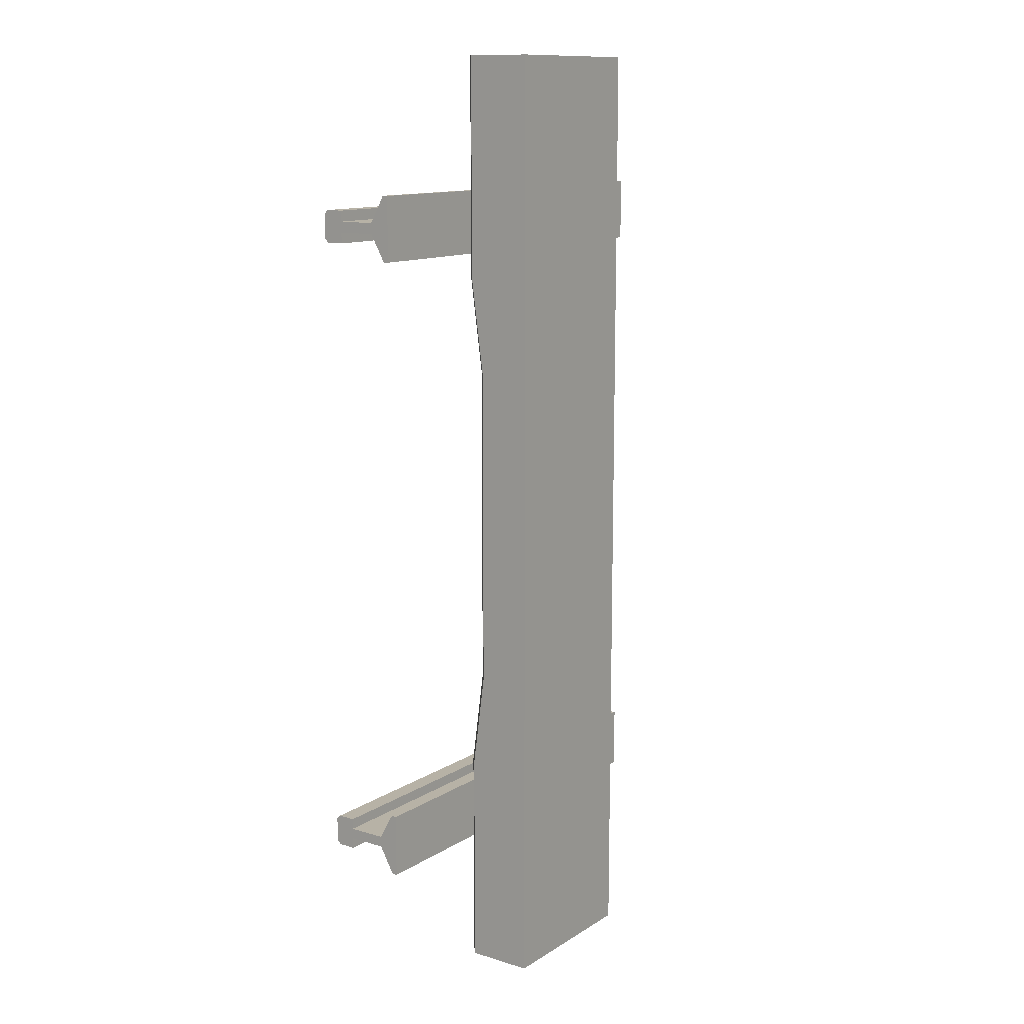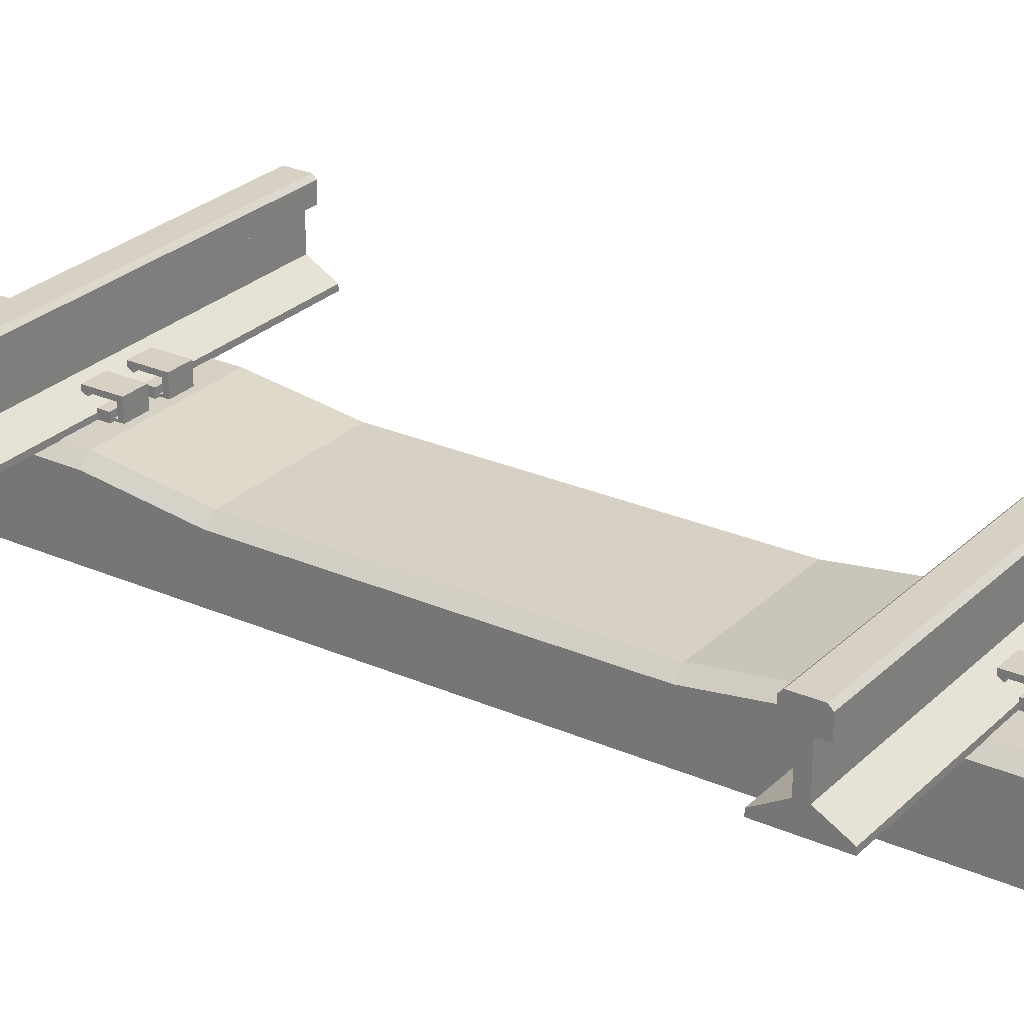
<metadata>
{"format":"obj","ext":"obj","renderer":"f3d","projection":"perspective","resolution":1024,"background":"white","views":[{"elev":12.4,"azim":-54.4,"up":"+Z"},{"elev":26.7,"azim":124.5,"up":"+Y"}]}
</metadata>
<code>
o RAIL_LEFT_Cube.001
v 0.5 0.1905 0.6794
v -0.5 0.2263 0.7429
v -0.5 0.1905 0.6794
v 0.5 0.2263 0.7429
v -0.5 0.3683 0.7266
v -0.5 0.3175 0.7175
v -0.5 0.3175 0.7429
v -0.5 0.3683 0.7847
v -0.5 0.3175 0.7683
v -0.5 0.3175 0.7937
v -0.5 0.1778 0.6794
v -0.5 0.1778 0.8318
v -0.5 0.2263 0.7683
v -0.5 0.1905 0.8318
v 0.5 0.1778 0.6794
v 0.5 0.1778 0.8318
v 0.5 0.2263 0.7683
v 0.5 0.3175 0.7429
v 0.5 0.1905 0.8318
v 0.5 0.3175 0.7175
v 0.5 0.3175 0.7683
v 0.5 0.3175 0.7937
v 0.5 0.3683 0.7266
v 0.5 0.3683 0.7847
v -0.5 0.3593 0.7175
v 0.5 0.3593 0.7175
v 0.5 0.3593 0.7937
v -0.5 0.3593 0.7937
v -0.5 0.3683 0.7266
v -0.5 0.3683 0.7847
v 0.5 0.3683 0.7266
v 0.5 0.3683 0.7847
v -0.5 0.3593 0.7175
v 0.5 0.3593 0.7175
v 0.5 0.3593 0.7937
v -0.5 0.3593 0.7937
f 2 18 4
f 9 5 7
f 13 19 17
f 16 14 12
f 7 20 18
f 17 9 13
f 3 4 1
f 26 6 25
f 9 22 10
f 18 24 21
f 11 16 12
f 10 27 28
f 15 3 1
f 34 29 31
f 29 32 31
f 35 30 36
f 2 7 18
f 2 3 11
f 11 12 13
f 12 14 13
f 2 11 13
f 9 10 28
f 2 13 9
f 25 6 7
f 7 2 9
f 9 28 8
f 8 5 9
f 5 25 7
f 13 14 19
f 16 19 14
f 7 6 20
f 17 21 9
f 3 2 4
f 26 20 6
f 9 21 22
f 19 16 17
f 16 15 4
f 15 1 4
f 18 20 26
f 16 4 17
f 18 26 23
f 27 22 21
f 21 17 4
f 18 23 24
f 21 4 18
f 24 27 21
f 11 15 16
f 10 22 27
f 15 11 3
f 34 33 29
f 29 30 32
f 35 32 30
o RAIL_RIGHT_Cube.005
v 0.5 0.1905 -0.6794
v -0.5 0.2263 -0.7429
v -0.5 0.1905 -0.6794
v 0.5 0.2263 -0.7429
v -0.5 0.3683 -0.7265
v -0.5 0.3175 -0.7175
v -0.5 0.3175 -0.7429
v -0.5 0.3683 -0.7847
v -0.5 0.3175 -0.7683
v -0.5 0.3175 -0.7937
v -0.5 0.1778 -0.6794
v -0.5 0.1778 -0.8318
v -0.5 0.2263 -0.7683
v -0.5 0.1905 -0.8318
v 0.5 0.1778 -0.6794
v 0.5 0.1778 -0.8318
v 0.5 0.2263 -0.7683
v 0.5 0.3175 -0.7429
v 0.5 0.1905 -0.8318
v 0.5 0.3175 -0.7175
v 0.5 0.3175 -0.7683
v 0.5 0.3175 -0.7937
v 0.5 0.3683 -0.7265
v 0.5 0.3683 -0.7847
v -0.5 0.3593 -0.7175
v 0.5 0.3593 -0.7175
v 0.5 0.3593 -0.7937
v -0.5 0.3593 -0.7937
v -0.5 0.3683 -0.7265
v -0.5 0.3683 -0.7847
v 0.5 0.3683 -0.7265
v 0.5 0.3683 -0.7847
v -0.5 0.3593 -0.7175
v 0.5 0.3593 -0.7175
v 0.5 0.3593 -0.7937
v -0.5 0.3593 -0.7937
f 54 38 40
f 44 64 45
f 55 49 53
f 50 52 48
f 56 43 54
f 45 53 49
f 40 39 37
f 62 42 56
f 58 45 46
f 57 60 54
f 52 47 48
f 63 46 64
f 39 51 37
f 65 70 67
f 68 65 67
f 66 71 72
f 54 43 38
f 47 39 38
f 43 42 61
f 48 47 38
f 43 61 41
f 50 48 49
f 48 38 49
f 43 41 44
f 49 38 43
f 64 46 45
f 45 49 43
f 43 44 45
f 55 50 49
f 50 55 52
f 56 42 43
f 45 57 53
f 40 38 39
f 62 61 42
f 58 57 45
f 51 52 53
f 52 55 53
f 40 37 51
f 62 56 54
f 40 51 53
f 59 62 54
f 54 40 53
f 57 58 63
f 54 53 57
f 60 59 54
f 57 63 60
f 52 51 47
f 63 58 46
f 39 47 51
f 65 69 70
f 68 66 65
f 66 68 71
o RAIL_BASE_Cube.002
v -0.2039 -0.000913 1.15
v -0.2039 -0.000913 -1.15
v 0.1987 -0.000913 1.15
v 0.1987 -0.000913 -1.15
v -0.2039 -0.000913 -0.621
v -0.2039 -0.000913 -0.3912
v -0.2039 -0.000913 0.3912
v -0.2039 -0.000913 0.621
v 0.1987 -0.000913 0.621
v 0.1987 -0.000913 0.3912
v 0.1987 -0.000913 -0.3912
v 0.1987 -0.000913 -0.621
v -0.1782 0.1791 1.15
v -0.2039 0.1573 1.15
v -0.2039 0.1573 -1.15
v -0.1782 0.1791 -1.15
v 0.1987 0.1573 1.15
v 0.173 0.1791 1.15
v 0.173 0.1791 -1.15
v 0.1987 0.1573 -1.15
v -0.1782 0.1791 0.621
v -0.2039 0.1573 0.621
v -0.1782 0.1482 0.3912
v -0.2039 0.1264 0.3912
v -0.1782 0.1482 -0.3912
v -0.2039 0.1264 -0.3912
v -0.2039 0.1573 -0.621
v -0.1782 0.1791 -0.621
v 0.173 0.1791 -0.621
v 0.1987 0.1573 -0.621
v 0.173 0.1482 -0.3912
v 0.1987 0.1264 -0.3912
v 0.173 0.1482 0.3912
v 0.1987 0.1264 0.3912
v 0.1987 0.1573 0.621
v 0.173 0.1791 0.621
v -0.08318 0.2231 0.8736
v -0.08318 0.2231 0.7936
v -0.02607 0.2231 0.8736
v -0.02607 0.2231 0.7936
v -0.02607 0.1841 0.8616
v -0.08318 0.1841 0.8616
v -0.02607 0.2121 0.8616
v -0.08318 0.2121 0.8616
v -0.02607 0.2121 0.8056
v -0.08318 0.2121 0.8056
v -0.02607 0.1841 0.8318
v -0.08318 0.1841 0.8318
v -0.08318 0.1812 0.8318
v -0.02607 0.2022 0.8056
v -0.08318 0.2022 0.8056
v -0.08318 0.2058 0.7993
v -0.08318 0.2089 0.7936
v -0.02607 0.2089 0.7936
v -0.09327 0.1978 0.8554
v -0.09327 0.1978 0.8319
v -0.01598 0.1978 0.8554
v -0.01598 0.1978 0.8319
v -0.01598 0.1778 0.8319
v -0.09327 0.1778 0.8319
v -0.01598 0.1778 0.8554
v -0.02607 0.1778 0.8318
v -0.08318 0.1778 0.8318
v -0.02607 0.1778 0.8685
v -0.02607 0.1778 0.8736
v -0.09327 0.1778 0.8554
v -0.08318 0.1778 0.8736
v 0.07798 0.2231 0.8736
v 0.07798 0.2231 0.7936
v 0.02087 0.2231 0.8736
v 0.02087 0.2231 0.7936
v 0.02087 0.1841 0.8616
v 0.07798 0.1841 0.8616
v 0.02087 0.2121 0.8616
v 0.07798 0.2121 0.8616
v 0.02087 0.2121 0.8056
v 0.07798 0.2121 0.8056
v 0.02087 0.1841 0.8318
v 0.07798 0.1841 0.8318
v 0.07798 0.1812 0.8318
v 0.02087 0.2022 0.8056
v 0.07798 0.2022 0.8056
v 0.07798 0.2058 0.7993
v 0.07798 0.2089 0.7936
v 0.02087 0.2089 0.7936
v 0.08807 0.1978 0.8554
v 0.08807 0.1978 0.8319
v 0.01078 0.1978 0.8554
v 0.01078 0.1978 0.8319
v 0.01078 0.1778 0.8319
v 0.08807 0.1778 0.8319
v 0.01078 0.1778 0.8554
v 0.02087 0.1778 0.8318
v 0.07798 0.1778 0.8318
v 0.02087 0.1778 0.8685
v 0.02087 0.1778 0.8736
v 0.08807 0.1778 0.8554
v 0.07798 0.1778 0.8736
v -0.08318 0.2231 0.6376
v -0.08318 0.2231 0.7176
v -0.02607 0.2231 0.6376
v -0.02607 0.2231 0.7176
v -0.02607 0.1841 0.6496
v -0.08318 0.1841 0.6496
v -0.02607 0.2121 0.6496
v -0.08318 0.2121 0.6496
v -0.02607 0.2121 0.7056
v -0.08318 0.2121 0.7056
v -0.02607 0.1841 0.6794
v -0.08318 0.1841 0.6794
v -0.08318 0.1812 0.6794
v -0.02607 0.2022 0.7056
v -0.08318 0.2022 0.7056
v -0.08318 0.2058 0.712
v -0.08318 0.2089 0.7176
v -0.02607 0.2089 0.7176
v -0.09327 0.1978 0.6559
v -0.09327 0.1978 0.6794
v -0.01598 0.1978 0.6559
v -0.01598 0.1978 0.6794
v -0.01598 0.1778 0.6794
v -0.09327 0.1778 0.6794
v -0.01598 0.1778 0.6559
v -0.02607 0.1778 0.6794
v -0.08318 0.1778 0.6794
v -0.02607 0.1778 0.6428
v -0.02607 0.1778 0.6376
v -0.09327 0.1778 0.6559
v -0.08318 0.1778 0.6376
v 0.07798 0.2231 0.6376
v 0.07798 0.2231 0.7176
v 0.02087 0.2231 0.6376
v 0.02087 0.2231 0.7176
v 0.02087 0.1841 0.6496
v 0.07798 0.1841 0.6496
v 0.02087 0.2121 0.6496
v 0.07798 0.2121 0.6496
v 0.02087 0.2121 0.7056
v 0.07798 0.2121 0.7056
v 0.02087 0.1841 0.6794
v 0.07798 0.1841 0.6794
v 0.07798 0.1812 0.6794
v 0.02087 0.2022 0.7056
v 0.07798 0.2022 0.7056
v 0.07798 0.2058 0.712
v 0.07798 0.2089 0.7176
v 0.02087 0.2089 0.7176
v 0.08807 0.1978 0.6559
v 0.08807 0.1978 0.6794
v 0.01078 0.1978 0.6559
v 0.01078 0.1978 0.6794
v 0.01078 0.1778 0.6794
v 0.08807 0.1778 0.6794
v 0.01078 0.1778 0.6559
v 0.02087 0.1778 0.6794
v 0.07798 0.1778 0.6794
v 0.02087 0.1778 0.6428
v 0.02087 0.1778 0.6376
v 0.08807 0.1778 0.6559
v 0.07798 0.1778 0.6376
v -0.08318 0.2231 -0.8736
v -0.08318 0.2231 -0.7936
v -0.02607 0.2231 -0.8736
v -0.02607 0.2231 -0.7936
v -0.02607 0.1841 -0.8616
v -0.08318 0.1841 -0.8616
v -0.02607 0.2121 -0.8616
v -0.08318 0.2121 -0.8616
v -0.02607 0.2121 -0.8056
v -0.08318 0.2121 -0.8056
v -0.02607 0.1841 -0.8318
v -0.08318 0.1841 -0.8318
v -0.08318 0.1812 -0.8318
v -0.02607 0.2022 -0.8056
v -0.08318 0.2022 -0.8056
v -0.08318 0.2058 -0.7992
v -0.08318 0.2089 -0.7936
v -0.02607 0.2089 -0.7936
v -0.09327 0.1978 -0.8554
v -0.09327 0.1978 -0.8319
v -0.01598 0.1978 -0.8554
v -0.01598 0.1978 -0.8319
v -0.01598 0.1778 -0.8319
v -0.09327 0.1778 -0.8319
v -0.01598 0.1778 -0.8554
v -0.02607 0.1778 -0.8318
v -0.08318 0.1778 -0.8318
v -0.02607 0.1778 -0.8685
v -0.02607 0.1778 -0.8736
v -0.09327 0.1778 -0.8554
v -0.08318 0.1778 -0.8736
v 0.07798 0.2231 -0.8736
v 0.07798 0.2231 -0.7936
v 0.02087 0.2231 -0.8736
v 0.02087 0.2231 -0.7936
v 0.02087 0.1841 -0.8616
v 0.07798 0.1841 -0.8616
v 0.02087 0.2121 -0.8616
v 0.07798 0.2121 -0.8616
v 0.02087 0.2121 -0.8056
v 0.07798 0.2121 -0.8056
v 0.02087 0.1841 -0.8318
v 0.07798 0.1841 -0.8318
v 0.07798 0.1812 -0.8318
v 0.02087 0.2022 -0.8056
v 0.07798 0.2022 -0.8056
v 0.07798 0.2058 -0.7992
v 0.07798 0.2089 -0.7936
v 0.02087 0.2089 -0.7936
v 0.08807 0.1978 -0.8554
v 0.08807 0.1978 -0.8319
v 0.01078 0.1978 -0.8554
v 0.01078 0.1978 -0.8319
v 0.01078 0.1778 -0.8319
v 0.08807 0.1778 -0.8319
v 0.01078 0.1778 -0.8554
v 0.02087 0.1778 -0.8318
v 0.07798 0.1778 -0.8318
v 0.02087 0.1778 -0.8685
v 0.02087 0.1778 -0.8736
v 0.08807 0.1778 -0.8554
v 0.07798 0.1778 -0.8736
v -0.08318 0.2231 -0.6376
v -0.08318 0.2231 -0.7176
v -0.02607 0.2231 -0.6376
v -0.02607 0.2231 -0.7176
v -0.02607 0.1841 -0.6496
v -0.08318 0.1841 -0.6496
v -0.02607 0.2121 -0.6496
v -0.08318 0.2121 -0.6496
v -0.02607 0.2121 -0.7056
v -0.08318 0.2121 -0.7056
v -0.02607 0.1841 -0.6794
v -0.08318 0.1841 -0.6794
v -0.08318 0.1812 -0.6794
v -0.02607 0.2022 -0.7056
v -0.08318 0.2022 -0.7056
v -0.08318 0.2058 -0.712
v -0.08318 0.2089 -0.7176
v -0.02607 0.2089 -0.7176
v -0.09327 0.1978 -0.6559
v -0.09327 0.1978 -0.6794
v -0.01598 0.1978 -0.6559
v -0.01598 0.1978 -0.6794
v -0.01598 0.1778 -0.6794
v -0.09327 0.1778 -0.6794
v -0.01598 0.1778 -0.6559
v -0.02607 0.1778 -0.6794
v -0.08318 0.1778 -0.6794
v -0.02607 0.1778 -0.6428
v -0.02607 0.1778 -0.6376
v -0.09327 0.1778 -0.6559
v -0.08318 0.1778 -0.6376
v 0.07798 0.2231 -0.6376
v 0.07798 0.2231 -0.7176
v 0.02087 0.2231 -0.6376
v 0.02087 0.2231 -0.7176
v 0.02087 0.1841 -0.6496
v 0.07798 0.1841 -0.6496
v 0.02087 0.2121 -0.6496
v 0.07798 0.2121 -0.6496
v 0.02087 0.2121 -0.7056
v 0.07798 0.2121 -0.7056
v 0.02087 0.1841 -0.6794
v 0.07798 0.1841 -0.6794
v 0.07798 0.1812 -0.6794
v 0.02087 0.2022 -0.7056
v 0.07798 0.2022 -0.7056
v 0.07798 0.2058 -0.712
v 0.07798 0.2089 -0.7176
v 0.02087 0.2089 -0.7176
v 0.08807 0.1978 -0.6559
v 0.08807 0.1978 -0.6794
v 0.01078 0.1978 -0.6559
v 0.01078 0.1978 -0.6794
v 0.01078 0.1778 -0.6794
v 0.08807 0.1778 -0.6794
v 0.01078 0.1778 -0.6559
v 0.02087 0.1778 -0.6794
v 0.07798 0.1778 -0.6794
v 0.02087 0.1778 -0.6428
v 0.02087 0.1778 -0.6376
v 0.08807 0.1778 -0.6559
v 0.07798 0.1778 -0.6376
f 91 92 76
f 107 75 81
f 92 84 76
f 108 85 90
f 80 75 73
f 88 101 91
f 99 74 77
f 84 104 83
f 98 77 78
f 96 78 79
f 76 77 74
f 84 78 77
f 78 82 79
f 79 81 80
f 80 96 79
f 104 82 83
f 106 81 82
f 85 86 73
f 105 93 108
f 103 95 105
f 100 103 101
f 88 99 100
f 90 107 108
f 93 86 85
f 95 94 93
f 97 96 95
f 97 99 98
f 101 92 91
f 103 102 101
f 105 104 103
f 105 107 106
f 86 80 73
f 76 74 88
f 74 87 88
f 88 91 76
f 107 89 75
f 92 102 84
f 108 93 85
f 80 81 75
f 88 100 101
f 99 87 74
f 84 102 104
f 98 99 77
f 96 98 78
f 76 84 77
f 84 83 78
f 78 83 82
f 79 82 81
f 80 94 96
f 104 106 82
f 106 107 81
f 73 75 90
f 75 89 90
f 90 85 73
f 105 95 93
f 103 97 95
f 100 97 103
f 88 87 99
f 90 89 107
f 93 94 86
f 95 96 94
f 97 98 96
f 97 100 99
f 101 102 92
f 103 104 102
f 105 106 104
f 105 108 107
f 86 94 80
f 110 111 112
f 113 120 114
f 116 117 115
f 114 115 113
f 118 109 110
f 125 112 126
f 122 123 124
f 122 118 123
f 139 116 114
f 126 117 122
f 128 129 130
f 132 130 131
f 121 120 119
f 131 129 133
f 136 137 139
f 134 113 136
f 137 109 139
f 138 128 132
f 133 127 138
f 117 112 111
f 142 141 143
f 151 144 145
f 148 147 146
f 146 145 144
f 149 154 155
f 143 156 157
f 155 154 153
f 149 153 154
f 166 152 145
f 148 157 153
f 160 159 161
f 161 163 162
f 150 151 152
f 160 162 164
f 170 168 167
f 144 165 167
f 140 168 170
f 159 169 163
f 158 164 169
f 142 148 146
f 173 172 174
f 182 175 176
f 179 178 177
f 177 176 175
f 172 178 180
f 174 187 188
f 186 185 184
f 180 184 185
f 197 183 176
f 179 188 184
f 191 190 192
f 192 194 193
f 181 182 183
f 191 193 195
f 201 199 198
f 175 196 198
f 171 199 201
f 190 200 194
f 189 195 200
f 173 179 177
f 203 204 205
f 206 213 207
f 209 210 208
f 207 208 206
f 211 202 203
f 218 205 219
f 215 216 217
f 215 211 216
f 232 209 207
f 219 210 215
f 221 222 223
f 225 223 224
f 214 213 212
f 224 222 226
f 229 230 232
f 227 206 229
f 230 202 232
f 231 221 225
f 226 220 231
f 208 205 204
f 235 234 236
f 244 237 238
f 241 240 239
f 239 238 237
f 234 240 242
f 236 249 250
f 248 247 246
f 242 246 247
f 259 245 238
f 241 250 246
f 253 252 254
f 254 256 255
f 243 244 245
f 253 255 257
f 263 261 260
f 237 258 260
f 233 261 263
f 252 262 256
f 251 257 262
f 235 241 239
f 265 266 267
f 268 275 269
f 271 272 270
f 269 270 268
f 273 264 265
f 280 267 281
f 277 278 279
f 277 273 278
f 294 271 269
f 281 272 277
f 283 284 285
f 287 285 286
f 276 275 274
f 286 284 288
f 291 292 294
f 289 268 291
f 292 264 294
f 293 283 287
f 288 282 293
f 270 267 266
f 296 297 298
f 299 306 300
f 302 303 301
f 300 301 299
f 304 295 296
f 311 298 312
f 308 309 310
f 308 304 309
f 325 302 300
f 312 303 308
f 314 315 316
f 318 316 317
f 307 306 305
f 317 315 319
f 322 323 325
f 320 299 322
f 323 295 325
f 324 314 318
f 319 313 324
f 303 298 297
f 328 327 329
f 337 330 331
f 334 333 332
f 332 331 330
f 335 340 341
f 329 342 343
f 341 340 339
f 335 339 340
f 352 338 331
f 334 343 339
f 346 345 347
f 347 349 348
f 336 337 338
f 346 348 350
f 356 354 353
f 330 351 353
f 326 354 356
f 345 355 349
f 344 350 355
f 328 334 332
f 110 109 111
f 113 119 120
f 116 118 117
f 114 116 115
f 110 125 118
f 125 124 118
f 124 123 118
f 118 116 109
f 125 110 112
f 125 126 124
f 126 122 124
f 122 117 118
f 114 120 121
f 121 135 114
f 135 139 114
f 139 109 116
f 126 112 117
f 128 127 129
f 132 128 130
f 119 134 121
f 134 135 121
f 131 130 129
f 139 135 136
f 135 134 136
f 134 119 113
f 137 111 109
f 138 127 128
f 133 129 127
f 111 137 115
f 137 136 113
f 115 137 113
f 115 117 111
f 142 140 141
f 151 150 144
f 148 149 147
f 146 147 145
f 155 156 149
f 156 141 149
f 141 140 149
f 140 147 149
f 143 141 156
f 153 157 155
f 157 156 155
f 149 148 153
f 152 151 145
f 145 147 170
f 147 140 170
f 170 166 145
f 148 143 157
f 160 158 159
f 161 159 163
f 166 165 152
f 165 150 152
f 160 161 162
f 165 166 167
f 166 170 167
f 144 150 165
f 140 142 168
f 159 158 169
f 158 160 164
f 167 168 144
f 168 142 146
f 142 143 148
f 146 144 168
f 173 171 172
f 182 181 175
f 179 180 178
f 177 178 176
f 186 187 180
f 187 172 180
f 172 171 178
f 180 185 186
f 174 172 187
f 184 188 186
f 188 187 186
f 180 179 184
f 183 182 176
f 176 178 201
f 178 171 201
f 201 197 176
f 179 174 188
f 191 189 190
f 192 190 194
f 197 196 183
f 196 181 183
f 191 192 193
f 196 197 198
f 197 201 198
f 175 181 196
f 171 173 199
f 190 189 200
f 189 191 195
f 198 199 175
f 199 173 177
f 173 174 179
f 177 175 199
f 203 202 204
f 206 212 213
f 209 211 210
f 207 209 208
f 203 218 211
f 218 217 211
f 217 216 211
f 211 209 202
f 218 203 205
f 218 219 217
f 219 215 217
f 215 210 211
f 207 213 214
f 214 228 207
f 228 232 207
f 232 202 209
f 219 205 210
f 221 220 222
f 225 221 223
f 212 227 214
f 227 228 214
f 224 223 222
f 232 228 229
f 228 227 229
f 227 212 206
f 230 204 202
f 231 220 221
f 226 222 220
f 204 230 208
f 230 229 206
f 208 230 206
f 208 210 205
f 235 233 234
f 244 243 237
f 241 242 240
f 239 240 238
f 248 249 242
f 249 234 242
f 234 233 240
f 242 247 248
f 236 234 249
f 246 250 248
f 250 249 248
f 242 241 246
f 245 244 238
f 238 240 263
f 240 233 263
f 263 259 238
f 241 236 250
f 253 251 252
f 254 252 256
f 259 258 245
f 258 243 245
f 253 254 255
f 258 259 260
f 259 263 260
f 237 243 258
f 233 235 261
f 252 251 262
f 251 253 257
f 260 261 237
f 261 235 239
f 235 236 241
f 239 237 261
f 265 264 266
f 268 274 275
f 271 273 272
f 269 271 270
f 265 280 273
f 280 279 273
f 279 278 273
f 273 271 264
f 280 265 267
f 280 281 279
f 281 277 279
f 277 272 273
f 269 275 276
f 276 290 269
f 290 294 269
f 294 264 271
f 281 267 272
f 283 282 284
f 287 283 285
f 274 289 276
f 289 290 276
f 286 285 284
f 294 290 291
f 290 289 291
f 289 274 268
f 292 266 264
f 293 282 283
f 288 284 282
f 266 292 270
f 292 291 268
f 270 292 268
f 270 272 267
f 296 295 297
f 299 305 306
f 302 304 303
f 300 302 301
f 296 311 304
f 311 310 304
f 310 309 304
f 304 302 295
f 311 296 298
f 311 312 310
f 312 308 310
f 308 303 304
f 300 306 307
f 307 321 300
f 321 325 300
f 325 295 302
f 312 298 303
f 314 313 315
f 318 314 316
f 305 320 307
f 320 321 307
f 317 316 315
f 325 321 322
f 321 320 322
f 320 305 299
f 323 297 295
f 324 313 314
f 319 315 313
f 297 323 301
f 323 322 299
f 301 323 299
f 301 303 297
f 328 326 327
f 337 336 330
f 334 335 333
f 332 333 331
f 341 342 335
f 342 327 335
f 327 326 335
f 326 333 335
f 329 327 342
f 339 343 341
f 343 342 341
f 335 334 339
f 338 337 331
f 331 333 356
f 333 326 356
f 356 352 331
f 334 329 343
f 346 344 345
f 347 345 349
f 352 351 338
f 351 336 338
f 346 347 348
f 351 352 353
f 352 356 353
f 330 336 351
f 326 328 354
f 345 344 355
f 344 346 350
f 353 354 330
f 354 328 332
f 328 329 334
f 332 330 354

</code>
